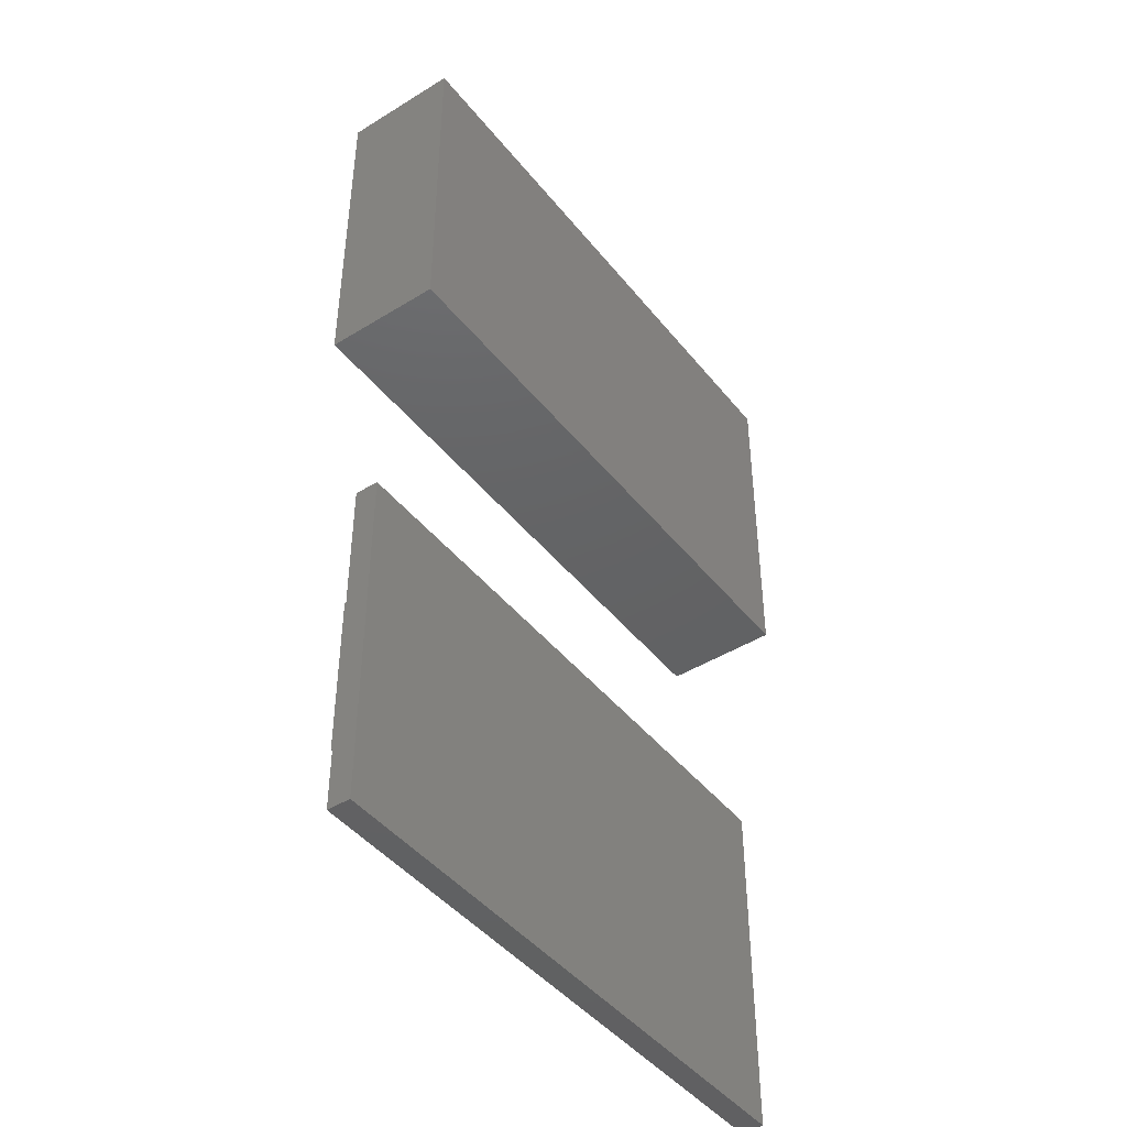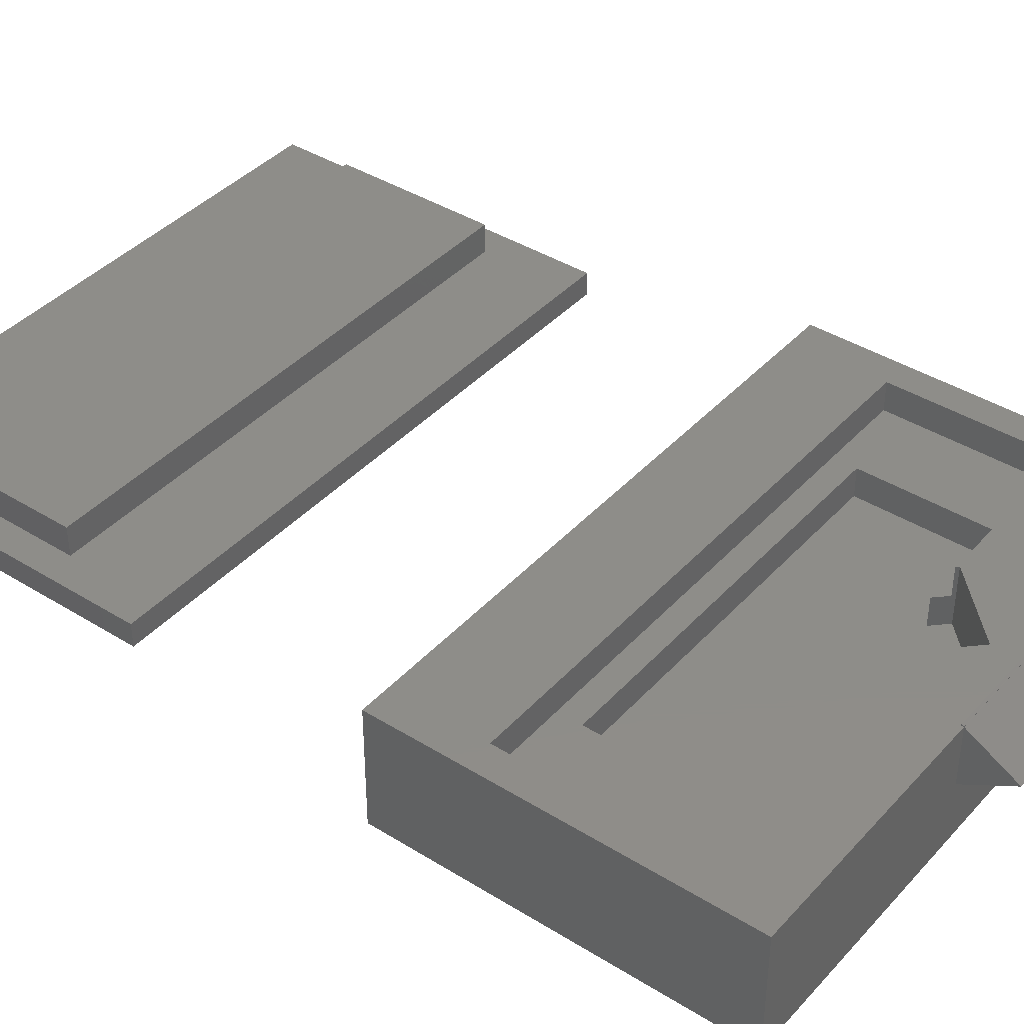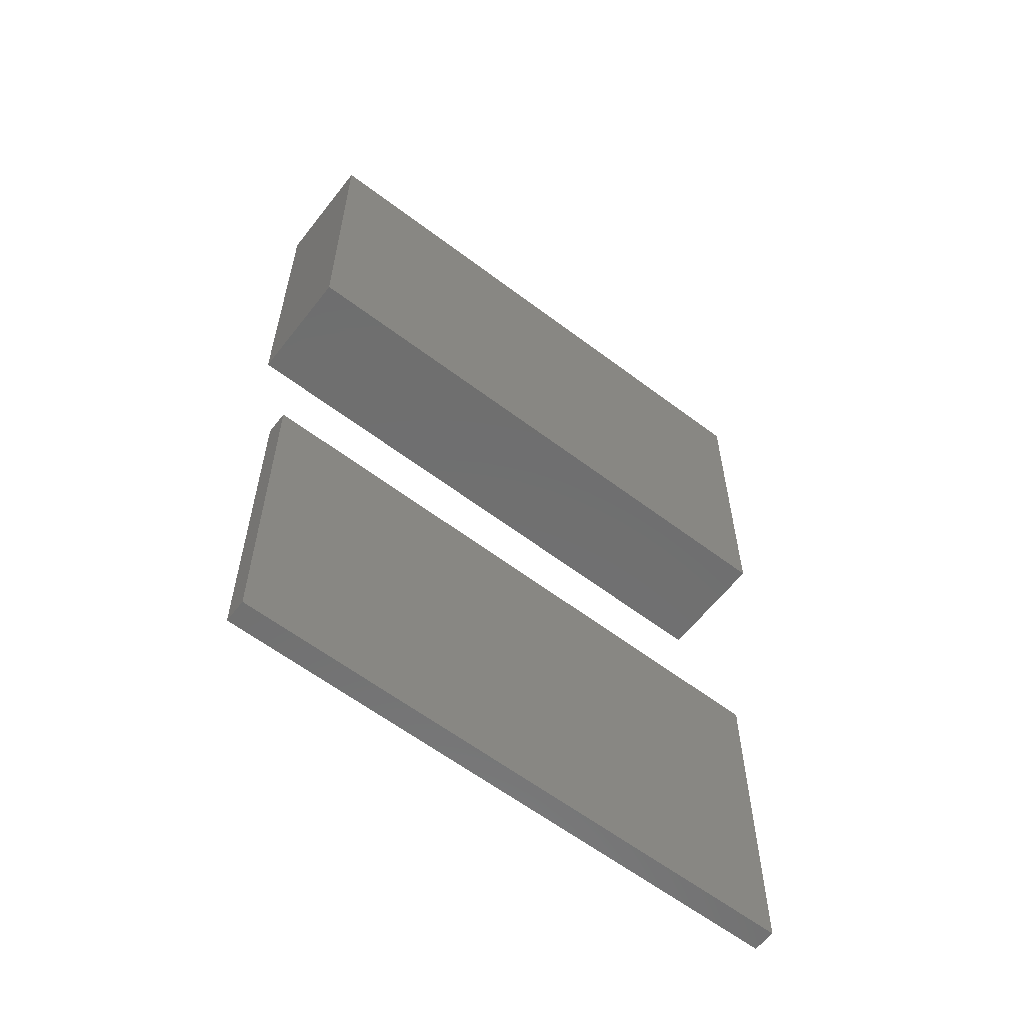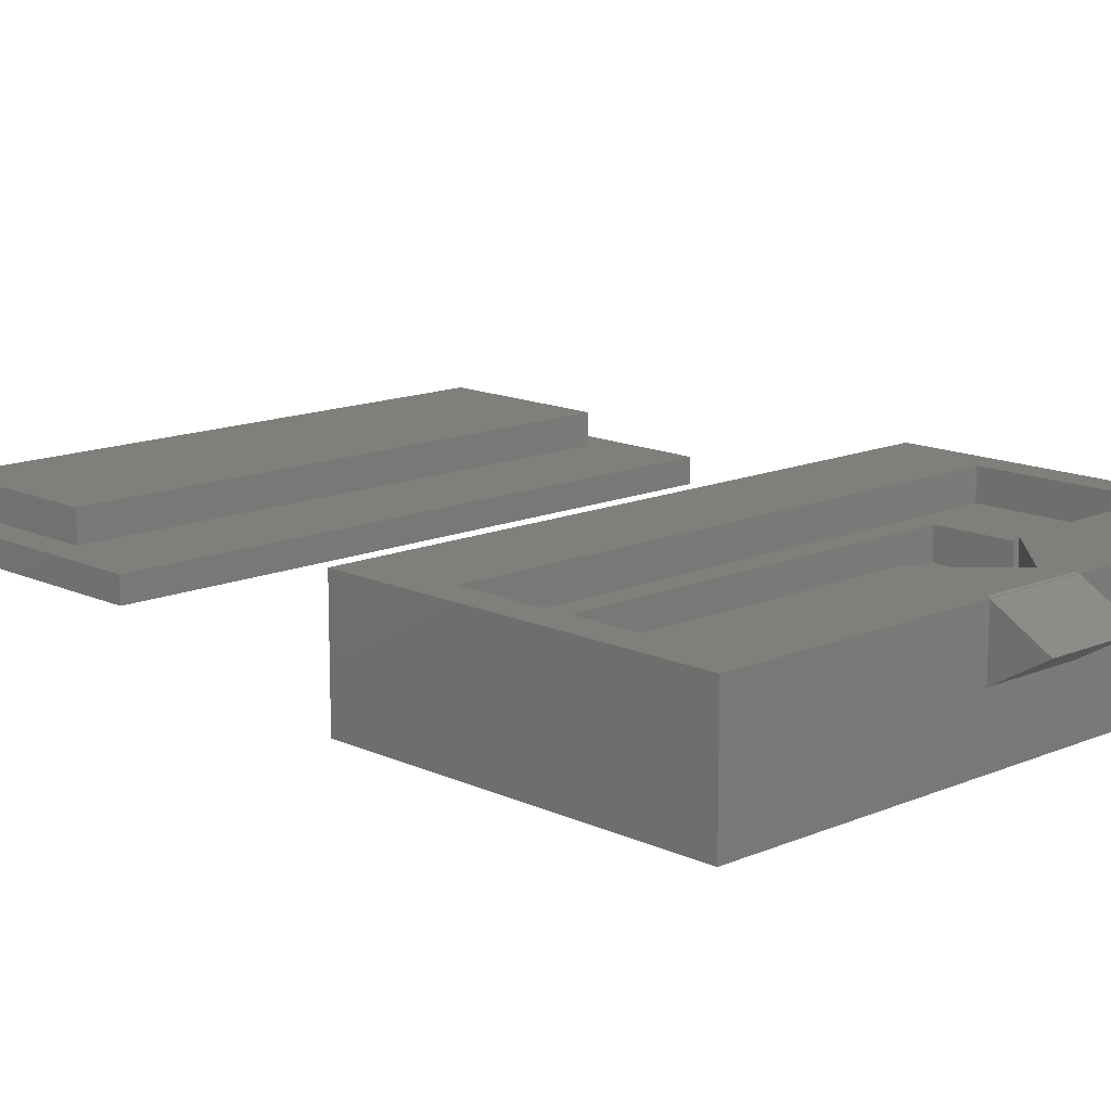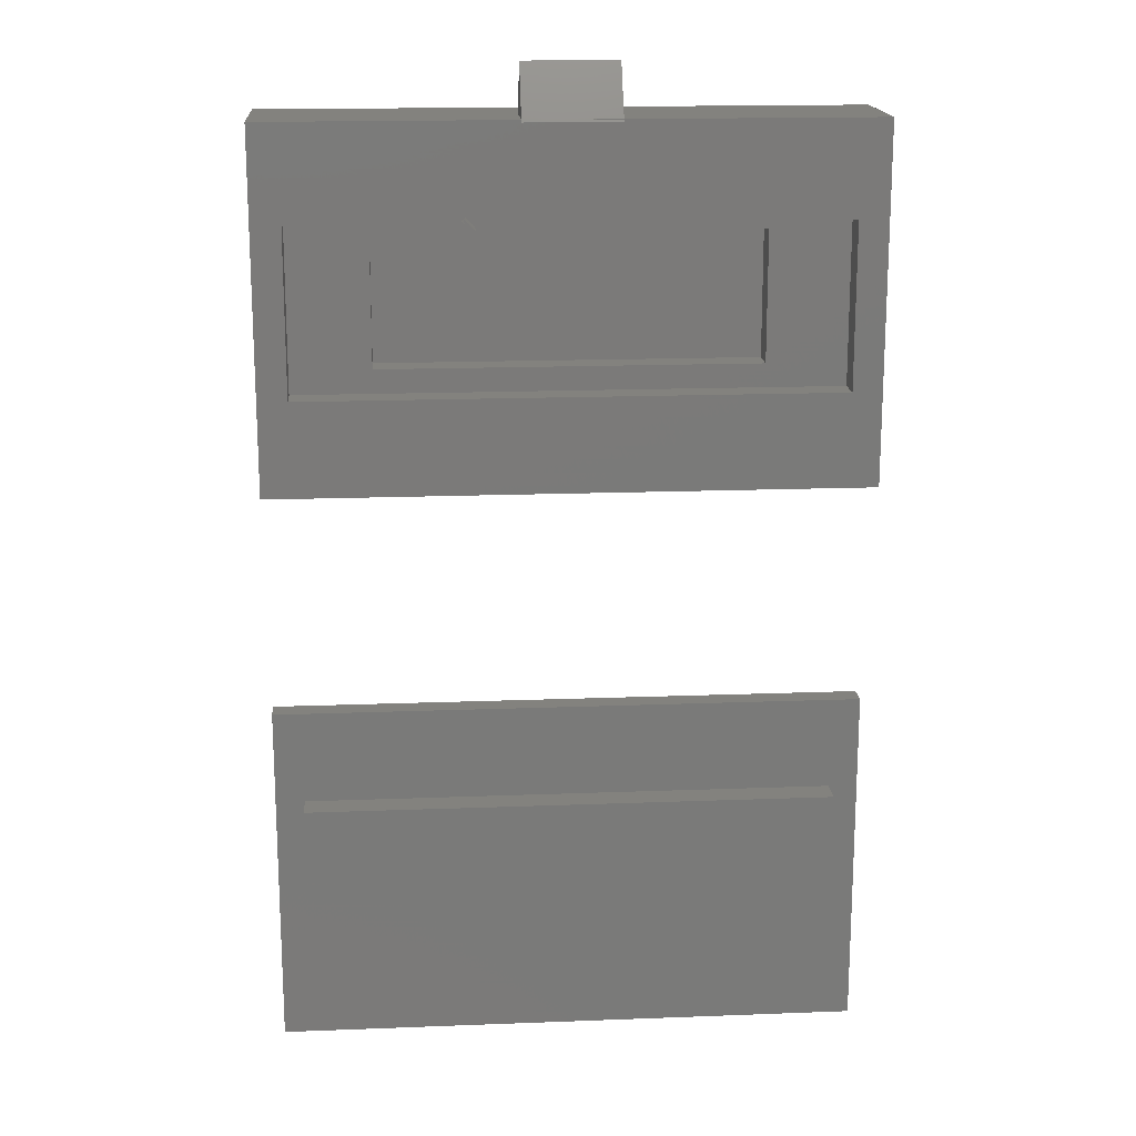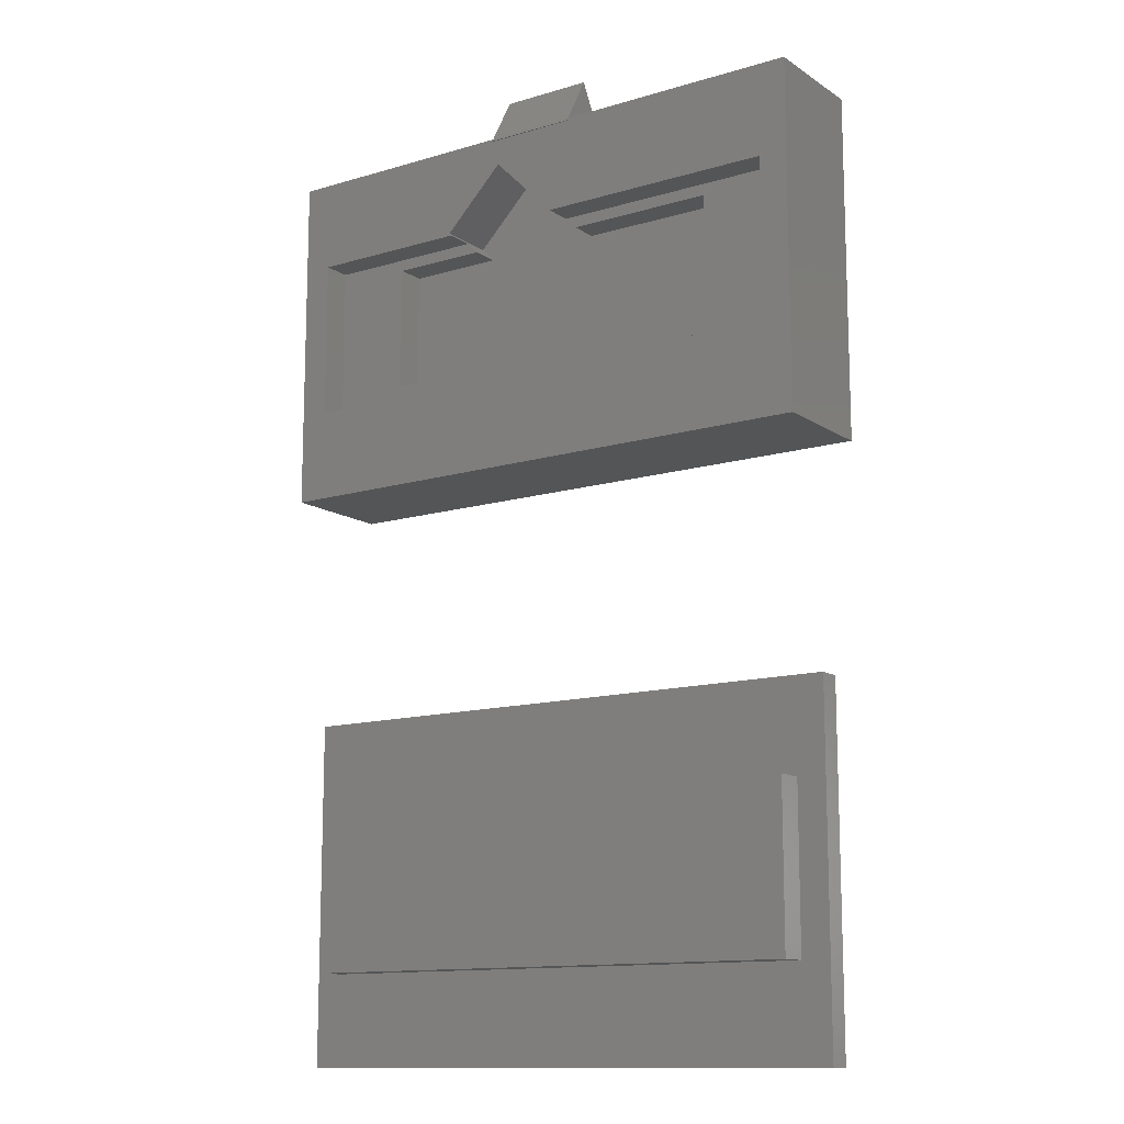
<metadata>
{"format":"stl","ext":"stl","renderer":"f3d","projection":"perspective","resolution":1024,"background":"white","views":[{"elev":-44.4,"azim":125.8,"up":"+Y"},{"elev":40.0,"azim":127.6,"up":"+Z"},{"elev":-60.7,"azim":142.3,"up":"+Y"},{"elev":13.7,"azim":136.1,"up":"+Z"},{"elev":17.0,"azim":-4.4,"up":"+Y"},{"elev":-12.8,"azim":34.5,"up":"+Y"}]}
</metadata>
<code>
# stl→obj: 64 verts, 120 faces
v 25.25 -15 5
v 25.25 15 -5
v 25.25 15 5
v 25.25 -15 -5
v 22.75 7 5
v 4 14.8 5
v 4 14.97 5
v -4 14.97 5
v -8.718 7.218 5
v -4 14.8 5
v -25.25 15 5
v -22.75 7 5
v -22.75 -7 5
v 22.75 -7 5
v -25.25 -15 5
v 2.107 7 5
v -3.414 12.52 5
v -8.5 7 5
v -25.25 -15 -5
v -25.25 15 -5
v 4 15 4.983
v 4 15 0.01739
v -4 15 0.01739
v -4 15 4.983
v 22.75 -7 2.5
v 22.75 7 2.5
v -8.5 7 2.5
v -16 6 2.5
v -7.5 6 2.5
v -22.75 7 2.5
v -16 -5 2.5
v 16 -5 2.5
v 16 6 2.5
v 2.107 7 2.5
v 3.107 6 2.5
v -22.75 -7 2.5
v 16 -5 0
v 16 6 0
v -3.414 12.52 0
v -8.718 7.218 0
v -7.5 6 0
v 3.107 6 0
v -16 -5 0
v -16 6 0
v 4 14.8 5.098
v -4 14.8 5.098
v -4 19.3 2.5
v 4 19.3 2.5
v 25.25 -65 1
v 25.25 -35 -1
v 25.25 -35 1
v 25.25 -65 -1
v 22.75 -43 1
v -22.75 -43 1
v -25.25 -35 1
v -22.75 -57 1
v 22.75 -57 1
v -25.25 -65 1
v -25.25 -65 -1
v -25.25 -35 -1
v 22.75 -57 3.5
v 22.75 -43 3.5
v -22.75 -43 3.5
v -22.75 -57 3.5
f 1 2 3
f 2 1 4
f 3 5 1
f 6 3 7
f 3 8 7
f 8 9 10
f 11 9 8
f 12 11 13
f 9 11 12
f 11 8 3
f 14 1 5
f 13 1 14
f 13 15 1
f 15 13 11
f 3 6 5
f 6 16 5
f 6 17 16
f 10 17 6
f 17 10 9
f 18 9 12
f 19 2 4
f 2 19 20
f 19 11 20
f 11 19 15
f 3 21 11
f 3 22 21
f 22 2 23
f 2 22 3
f 24 11 21
f 23 11 24
f 23 20 11
f 20 23 2
f 19 1 15
f 1 19 4
f 25 5 26
f 5 25 14
f 27 28 29
f 28 30 31
f 30 28 27
f 32 26 33
f 34 33 26
f 33 34 35
f 26 32 25
f 31 25 32
f 31 36 25
f 36 31 30
f 13 30 12
f 30 13 36
f 34 5 16
f 5 34 26
f 30 18 12
f 18 30 27
f 25 13 14
f 13 25 36
f 37 33 38
f 33 37 32
f 39 40 41
f 42 37 38
f 41 42 39
f 43 42 41
f 43 41 44
f 42 43 37
f 31 44 28
f 44 31 43
f 44 29 28
f 29 44 41
f 42 33 35
f 33 42 38
f 37 31 32
f 31 37 43
f 17 34 16
f 39 34 17
f 42 34 39
f 34 42 35
f 27 9 18
f 9 27 40
f 41 27 29
f 27 41 40
f 9 39 17
f 39 9 40
f 10 45 46
f 45 10 6
f 47 21 48
f 21 47 24
f 8 45 7
f 45 8 46
f 45 6 7
f 21 22 48
f 23 48 22
f 48 23 47
f 47 23 24
f 8 10 46
f 49 50 51
f 50 49 52
f 51 53 49
f 51 54 53
f 54 55 56
f 55 54 51
f 57 49 53
f 56 49 57
f 56 58 49
f 58 56 55
f 59 50 52
f 50 59 60
f 59 55 60
f 55 59 58
f 50 55 51
f 55 50 60
f 59 49 58
f 49 59 52
f 61 53 62
f 53 61 57
f 63 61 62
f 61 63 64
f 56 63 54
f 63 56 64
f 53 63 62
f 63 53 54
f 56 61 64
f 61 56 57

</code>
